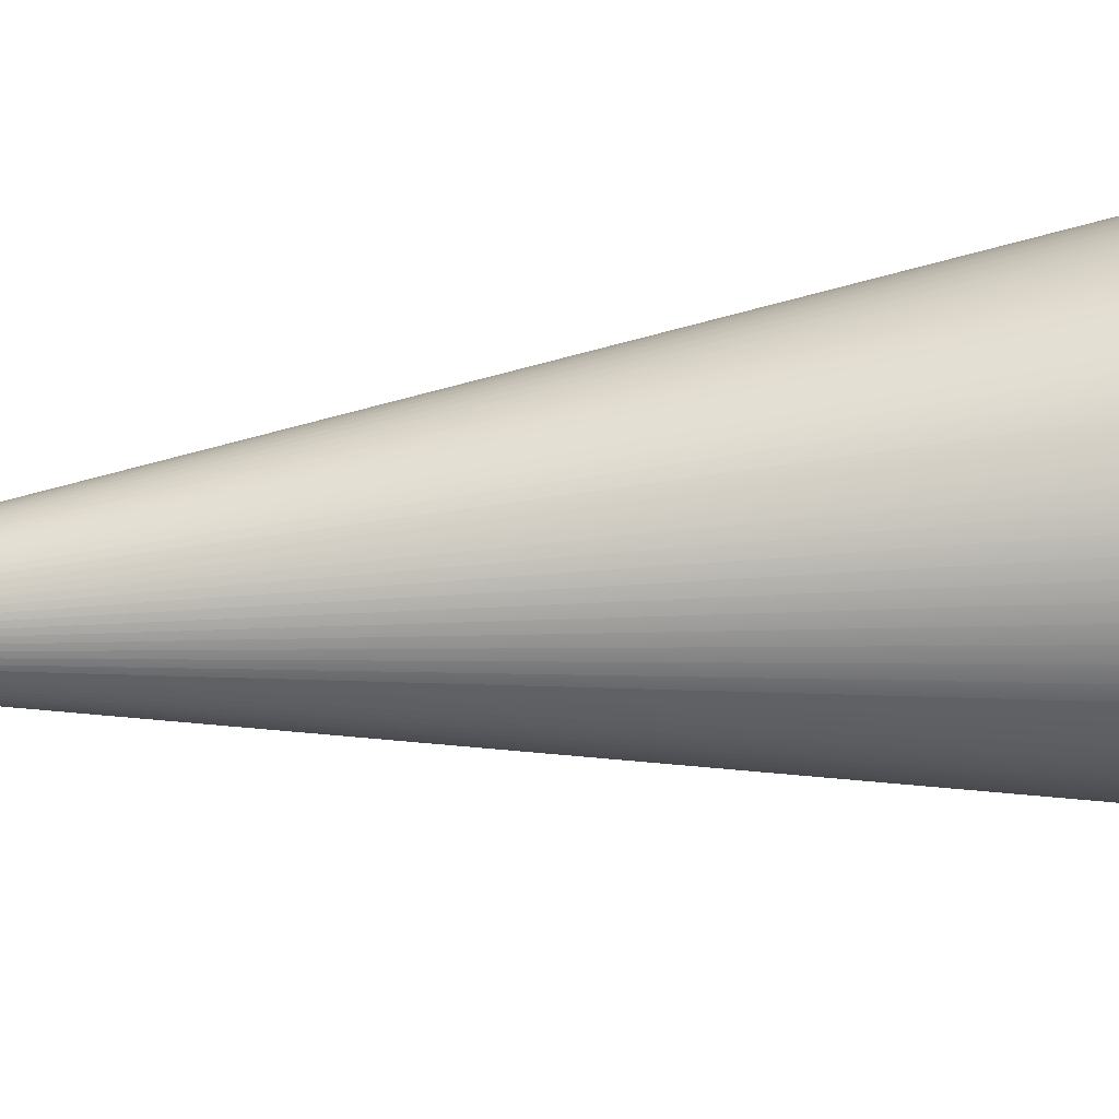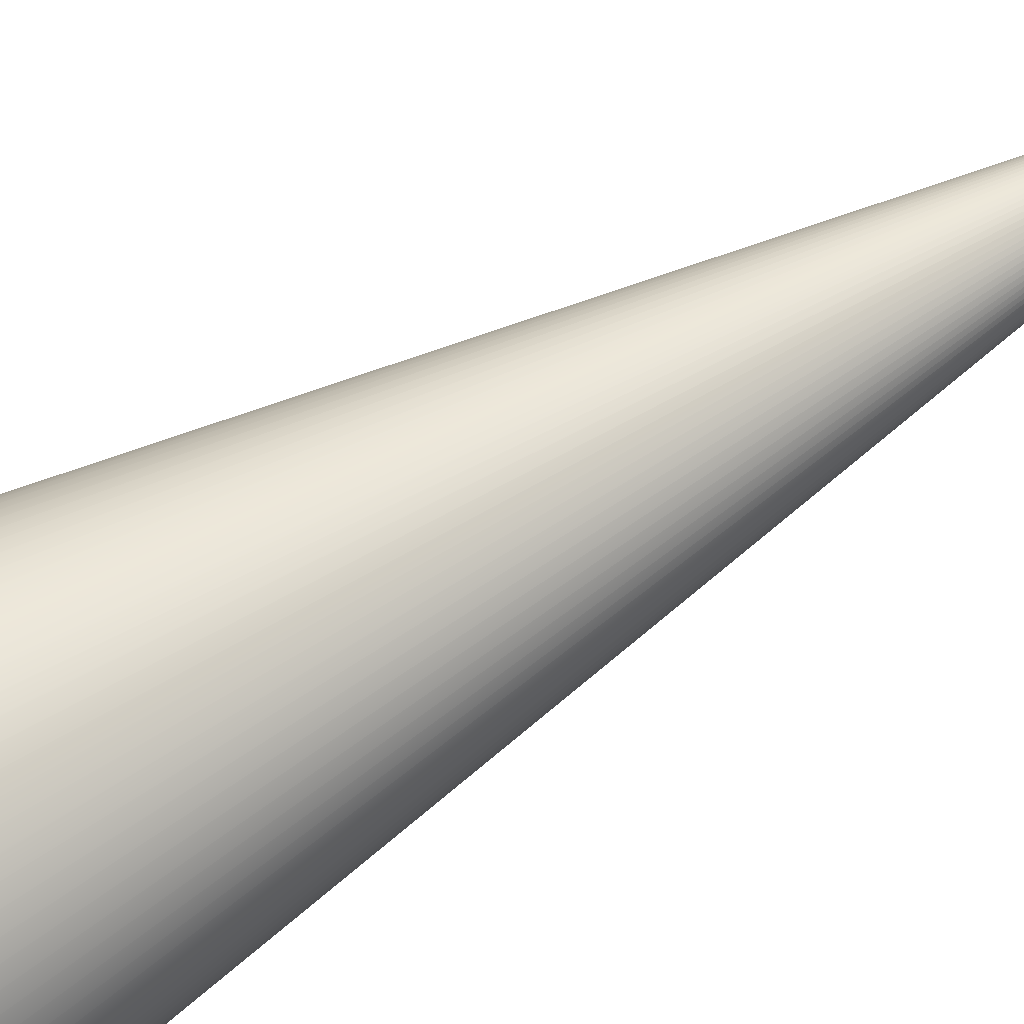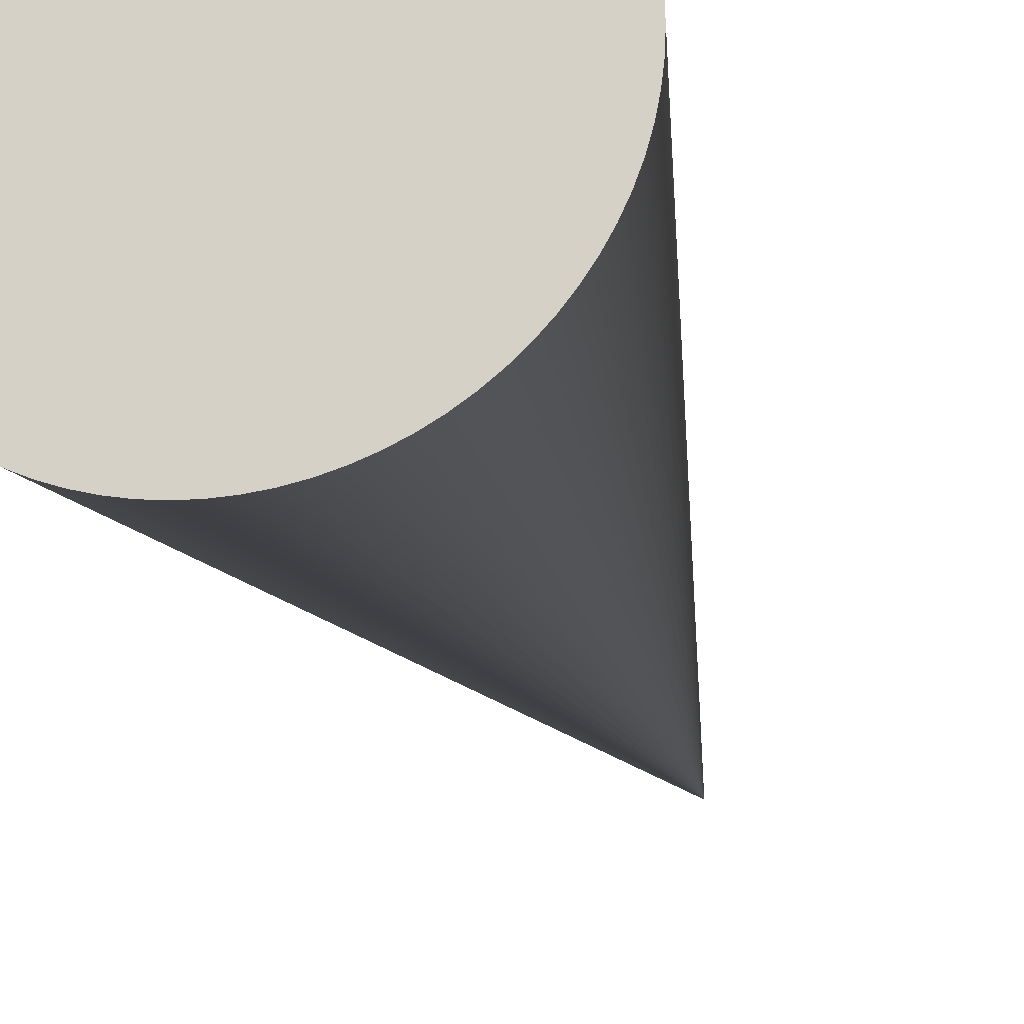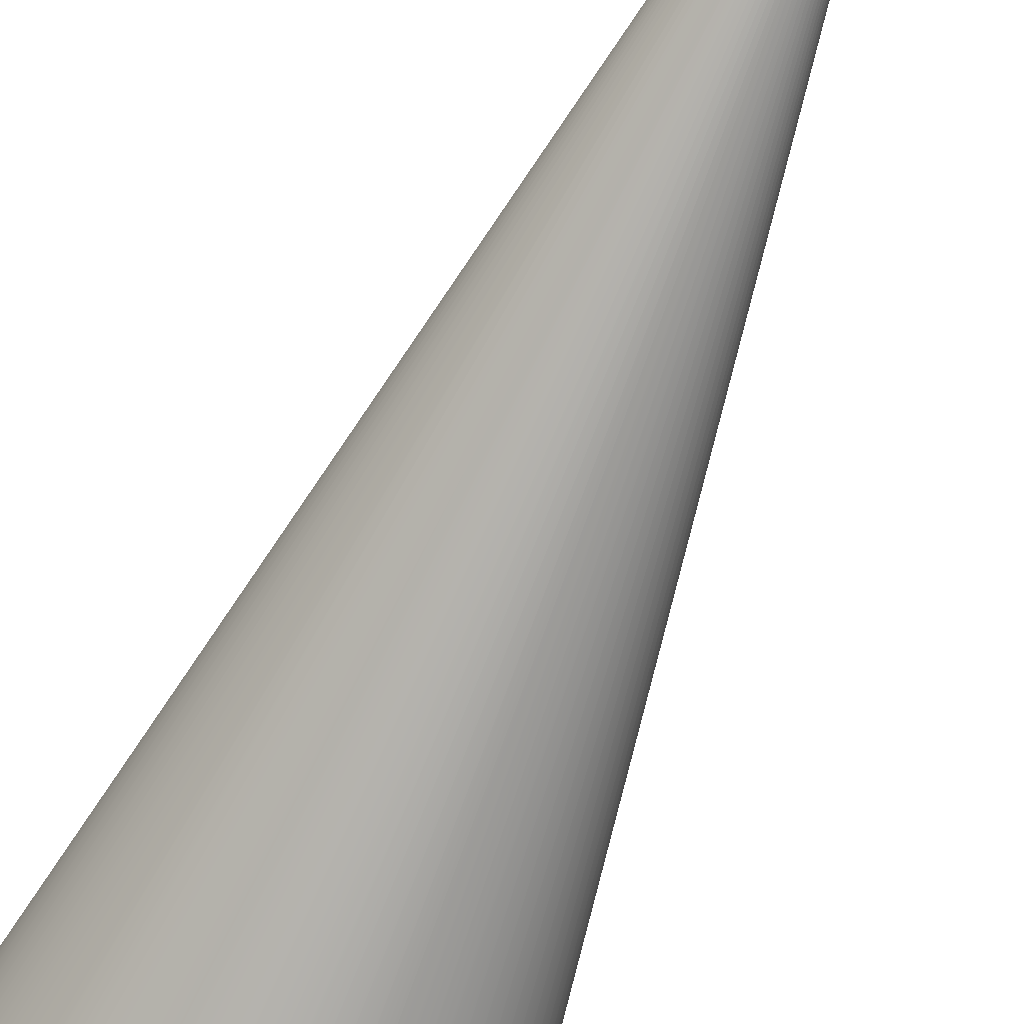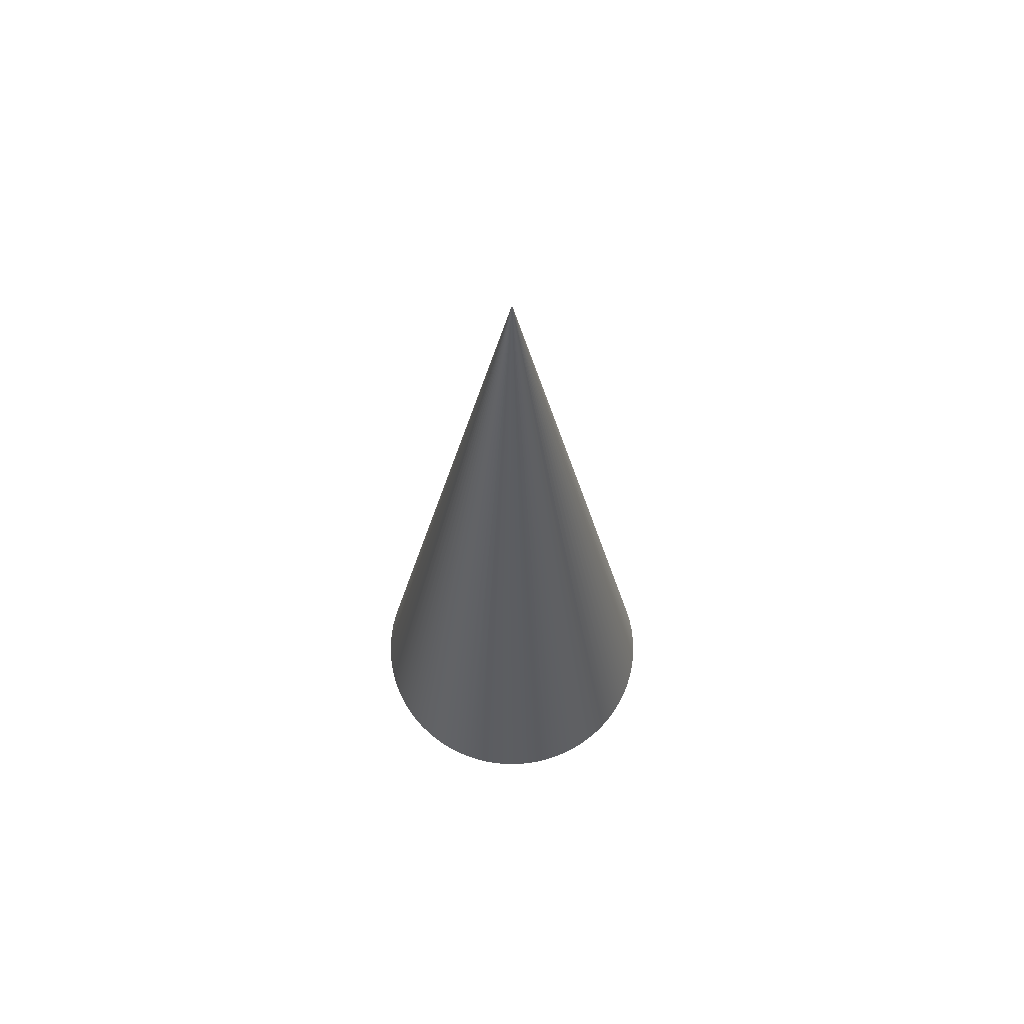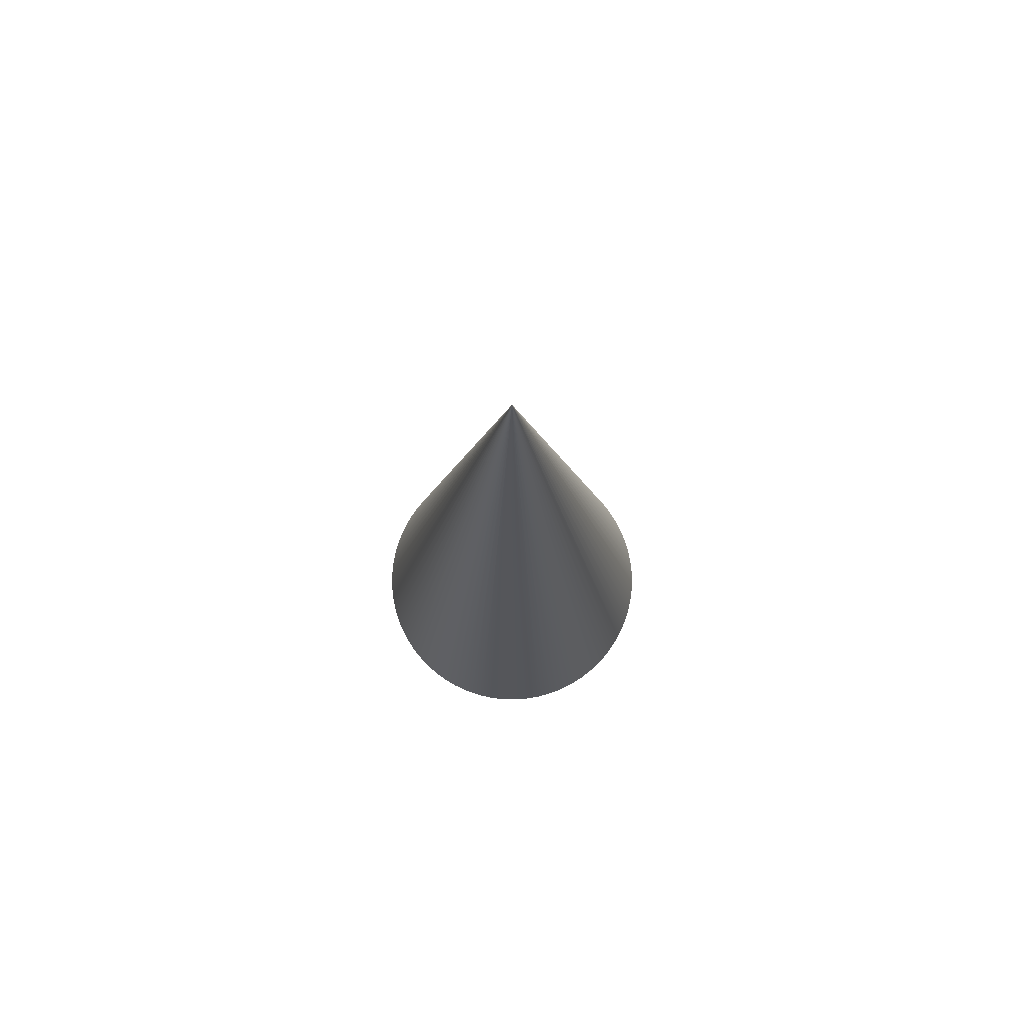
<metadata>
{"format":"obj","ext":"obj","renderer":"f3d","projection":"perspective","resolution":1024,"background":"white","views":[{"elev":26.1,"azim":-100.6,"up":"+Z"},{"elev":70.0,"azim":59.7,"up":"+Z"},{"elev":-20.2,"azim":13.0,"up":"+Z"},{"elev":-62.5,"azim":158.0,"up":"+Z"},{"elev":67.4,"azim":-47.6,"up":"+Y"},{"elev":78.7,"azim":-116.2,"up":"+Y"}]}
</metadata>
<code>
v 5.431e-08 -0.256 0.256
v 0.1339 -0.256 0.2455
v 0.1344 -0.256 0.256
v 0.1339 -0.256 0.2455
v 5.431e-08 0.5157 0.256
v 0.1344 -0.256 0.256
v 0.1327 -0.256 0.235
v 0.1327 -0.256 0.235
v 5.431e-08 0.5157 0.256
v 0.1306 -0.256 0.2246
v 0.1306 -0.256 0.2246
v 5.431e-08 0.5157 0.256
v 0.1278 -0.256 0.2145
v 0.1278 -0.256 0.2145
v 5.431e-08 0.5157 0.256
v 0.1241 -0.256 0.2046
v 0.1241 -0.256 0.2046
v 5.431e-08 0.5157 0.256
v 0.1197 -0.256 0.195
v 0.1197 -0.256 0.195
v 5.431e-08 0.5157 0.256
v 0.1146 -0.256 0.1858
v 0.1146 -0.256 0.1858
v 5.431e-08 0.5157 0.256
v 0.1087 -0.256 0.177
v 0.1087 -0.256 0.177
v 5.431e-08 0.5157 0.256
v 0.1022 -0.256 0.1687
v 0.1022 -0.256 0.1687
v 5.431e-08 0.5157 0.256
v 0.09501 -0.256 0.161
v 0.09501 -0.256 0.161
v 5.431e-08 0.5157 0.256
v 0.08726 -0.256 0.1538
v 0.08726 -0.256 0.1538
v 5.431e-08 0.5157 0.256
v 0.07897 -0.256 0.1473
v 0.07897 -0.256 0.1473
v 5.431e-08 0.5157 0.256
v 0.0702 -0.256 0.1414
v 0.0702 -0.256 0.1414
v 5.431e-08 0.5157 0.256
v 0.061 -0.256 0.1363
v 0.061 -0.256 0.1363
v 5.431e-08 0.5157 0.256
v 0.05142 -0.256 0.1319
v 0.05142 -0.256 0.1319
v 5.431e-08 0.5157 0.256
v 0.04152 -0.256 0.1282
v 0.04152 -0.256 0.1282
v 5.431e-08 0.5157 0.256
v 0.03137 -0.256 0.1254
v 0.03137 -0.256 0.1254
v 5.431e-08 0.5157 0.256
v 0.02102 -0.256 0.1233
v 0.02102 -0.256 0.1233
v 5.431e-08 0.5157 0.256
v 0.01054 -0.256 0.1221
v 0.01054 -0.256 0.1221
v 5.431e-08 0.5157 0.256
v 4.843e-08 -0.256 0.1216
v 4.843e-08 -0.256 0.1216
v 5.431e-08 0.5157 0.256
v -0.01054 -0.256 0.1221
v -0.01054 -0.256 0.1221
v 5.431e-08 0.5157 0.256
v -0.02102 -0.256 0.1233
v -0.02102 -0.256 0.1233
v 5.431e-08 0.5157 0.256
v -0.03137 -0.256 0.1254
v -0.03137 -0.256 0.1254
v 5.431e-08 0.5157 0.256
v -0.04152 -0.256 0.1282
v -0.04152 -0.256 0.1282
v 5.431e-08 0.5157 0.256
v -0.05142 -0.256 0.1319
v -0.05142 -0.256 0.1319
v 5.431e-08 0.5157 0.256
v -0.061 -0.256 0.1363
v -0.061 -0.256 0.1363
v 5.431e-08 0.5157 0.256
v -0.0702 -0.256 0.1414
v -0.0702 -0.256 0.1414
v 5.431e-08 0.5157 0.256
v -0.07897 -0.256 0.1473
v -0.07897 -0.256 0.1473
v 5.431e-08 0.5157 0.256
v -0.08726 -0.256 0.1538
v -0.08726 -0.256 0.1538
v 5.431e-08 0.5157 0.256
v -0.09501 -0.256 0.161
v -0.09501 -0.256 0.161
v 5.431e-08 0.5157 0.256
v -0.1022 -0.256 0.1687
v -0.1022 -0.256 0.1687
v 5.431e-08 0.5157 0.256
v -0.1087 -0.256 0.177
v -0.1087 -0.256 0.177
v 5.431e-08 0.5157 0.256
v -0.1146 -0.256 0.1858
v -0.1146 -0.256 0.1858
v 5.431e-08 0.5157 0.256
v -0.1197 -0.256 0.195
v -0.1197 -0.256 0.195
v 5.431e-08 0.5157 0.256
v -0.1241 -0.256 0.2046
v -0.1241 -0.256 0.2046
v 5.431e-08 0.5157 0.256
v -0.1278 -0.256 0.2145
v -0.1278 -0.256 0.2145
v 5.431e-08 0.5157 0.256
v -0.1306 -0.256 0.2246
v -0.1306 -0.256 0.2246
v 5.431e-08 0.5157 0.256
v -0.1327 -0.256 0.235
v -0.1327 -0.256 0.235
v 5.431e-08 0.5157 0.256
v -0.1339 -0.256 0.2455
v -0.1339 -0.256 0.2455
v 5.431e-08 0.5157 0.256
v -0.1344 -0.256 0.256
v -0.1344 -0.256 0.256
v 5.431e-08 0.5157 0.256
v -0.1339 -0.256 0.2665
v -0.1339 -0.256 0.2665
v 5.431e-08 0.5157 0.256
v -0.1327 -0.256 0.277
v -0.1327 -0.256 0.277
v 5.431e-08 0.5157 0.256
v -0.1306 -0.256 0.2874
v -0.1306 -0.256 0.2874
v 5.431e-08 0.5157 0.256
v -0.1278 -0.256 0.2975
v -0.1278 -0.256 0.2975
v 5.431e-08 0.5157 0.256
v -0.1241 -0.256 0.3074
v -0.1241 -0.256 0.3074
v 5.431e-08 0.5157 0.256
v -0.1197 -0.256 0.317
v -0.1197 -0.256 0.317
v 5.431e-08 0.5157 0.256
v -0.1146 -0.256 0.3262
v -0.1146 -0.256 0.3262
v 5.431e-08 0.5157 0.256
v -0.1087 -0.256 0.335
v -0.1087 -0.256 0.335
v 5.431e-08 0.5157 0.256
v -0.1022 -0.256 0.3433
v -0.1022 -0.256 0.3433
v 5.431e-08 0.5157 0.256
v -0.09501 -0.256 0.351
v -0.09501 -0.256 0.351
v 5.431e-08 0.5157 0.256
v -0.08726 -0.256 0.3582
v -0.08726 -0.256 0.3582
v 5.431e-08 0.5157 0.256
v -0.07897 -0.256 0.3647
v -0.07897 -0.256 0.3647
v 5.431e-08 0.5157 0.256
v -0.0702 -0.256 0.3706
v -0.0702 -0.256 0.3706
v 5.431e-08 0.5157 0.256
v -0.061 -0.256 0.3757
v -0.061 -0.256 0.3757
v 5.431e-08 0.5157 0.256
v -0.05142 -0.256 0.3801
v -0.05142 -0.256 0.3801
v 5.431e-08 0.5157 0.256
v -0.04152 -0.256 0.3838
v -0.04152 -0.256 0.3838
v 5.431e-08 0.5157 0.256
v -0.03137 -0.256 0.3866
v -0.03137 -0.256 0.3866
v 5.431e-08 0.5157 0.256
v -0.02102 -0.256 0.3887
v -0.02102 -0.256 0.3887
v 5.431e-08 0.5157 0.256
v -0.01054 -0.256 0.3899
v -0.01054 -0.256 0.3899
v 5.431e-08 0.5157 0.256
v 5.592e-08 -0.256 0.3904
v 5.592e-08 -0.256 0.3904
v 5.431e-08 0.5157 0.256
v 0.01054 -0.256 0.3899
v 0.01054 -0.256 0.3899
v 5.431e-08 0.5157 0.256
v 0.02102 -0.256 0.3887
v 0.02102 -0.256 0.3887
v 5.431e-08 0.5157 0.256
v 0.03137 -0.256 0.3866
v 0.03137 -0.256 0.3866
v 5.431e-08 0.5157 0.256
v 0.04152 -0.256 0.3838
v 0.04152 -0.256 0.3838
v 5.431e-08 0.5157 0.256
v 0.05142 -0.256 0.3801
v 0.05142 -0.256 0.3801
v 5.431e-08 0.5157 0.256
v 0.061 -0.256 0.3757
v 0.061 -0.256 0.3757
v 5.431e-08 0.5157 0.256
v 0.0702 -0.256 0.3706
v 0.0702 -0.256 0.3706
v 5.431e-08 0.5157 0.256
v 0.07897 -0.256 0.3647
v 0.07897 -0.256 0.3647
v 5.431e-08 0.5157 0.256
v 0.08726 -0.256 0.3582
v 0.08726 -0.256 0.3582
v 5.431e-08 0.5157 0.256
v 0.09501 -0.256 0.351
v 0.09501 -0.256 0.351
v 5.431e-08 0.5157 0.256
v 0.1022 -0.256 0.3433
v 0.1022 -0.256 0.3433
v 5.431e-08 0.5157 0.256
v 0.1087 -0.256 0.335
v 0.1087 -0.256 0.335
v 5.431e-08 0.5157 0.256
v 0.1146 -0.256 0.3262
v 0.1146 -0.256 0.3262
v 5.431e-08 0.5157 0.256
v 0.1197 -0.256 0.317
v 0.1197 -0.256 0.317
v 5.431e-08 0.5157 0.256
v 0.1241 -0.256 0.3074
v 0.1241 -0.256 0.3074
v 5.431e-08 0.5157 0.256
v 0.1278 -0.256 0.2975
v 0.1278 -0.256 0.2975
v 5.431e-08 0.5157 0.256
v 0.1306 -0.256 0.2874
v 0.1306 -0.256 0.2874
v 5.431e-08 0.5157 0.256
v 0.1327 -0.256 0.277
v 0.1327 -0.256 0.277
v 5.431e-08 0.5157 0.256
v 0.1339 -0.256 0.2665
v 0.1339 -0.256 0.2665
v 5.431e-08 0.5157 0.256
v 5.431e-08 0.5157 0.256
g node_id3
f 1 2 3
f 4 5 6
f 1 7 2
f 8 9 4
f 1 10 7
f 11 12 8
f 1 13 10
f 14 15 11
f 1 16 13
f 17 18 14
f 1 19 16
f 20 21 17
f 1 22 19
f 23 24 20
f 1 25 22
f 26 27 23
f 1 28 25
f 29 30 26
f 1 31 28
f 32 33 29
f 1 34 31
f 35 36 32
f 1 37 34
f 38 39 35
f 1 40 37
f 41 42 38
f 1 43 40
f 44 45 41
f 1 46 43
f 47 48 44
f 1 49 46
f 50 51 47
f 1 52 49
f 53 54 50
f 1 55 52
f 56 57 53
f 1 58 55
f 59 60 56
f 1 61 58
f 62 63 59
f 1 64 61
f 65 66 62
f 1 67 64
f 68 69 65
f 1 70 67
f 71 72 68
f 1 73 70
f 74 75 71
f 1 76 73
f 77 78 74
f 1 79 76
f 80 81 77
f 1 82 79
f 83 84 80
f 1 85 82
f 86 87 83
f 1 88 85
f 89 90 86
f 1 91 88
f 92 93 89
f 1 94 91
f 95 96 92
f 1 97 94
f 98 99 95
f 1 100 97
f 101 102 98
f 1 103 100
f 104 105 101
f 1 106 103
f 107 108 104
f 1 109 106
f 110 111 107
f 1 112 109
f 113 114 110
f 1 115 112
f 116 117 113
f 1 118 115
f 119 120 116
f 1 121 118
f 122 123 119
f 1 124 121
f 125 126 122
f 1 127 124
f 128 129 125
f 1 130 127
f 131 132 128
f 1 133 130
f 134 135 131
f 1 136 133
f 137 138 134
f 1 139 136
f 140 141 137
f 1 142 139
f 143 144 140
f 1 145 142
f 146 147 143
f 1 148 145
f 149 150 146
f 1 151 148
f 152 153 149
f 1 154 151
f 155 156 152
f 1 157 154
f 158 159 155
f 1 160 157
f 161 162 158
f 1 163 160
f 164 165 161
f 1 166 163
f 167 168 164
f 1 169 166
f 170 171 167
f 1 172 169
f 173 174 170
f 1 175 172
f 176 177 173
f 1 178 175
f 179 180 176
f 1 181 178
f 182 183 179
f 1 184 181
f 185 186 182
f 1 187 184
f 188 189 185
f 1 190 187
f 191 192 188
f 1 193 190
f 194 195 191
f 1 196 193
f 197 198 194
f 1 199 196
f 200 201 197
f 1 202 199
f 203 204 200
f 1 205 202
f 206 207 203
f 1 208 205
f 209 210 206
f 1 211 208
f 212 213 209
f 1 214 211
f 215 216 212
f 1 217 214
f 218 219 215
f 1 220 217
f 221 222 218
f 1 223 220
f 224 225 221
f 1 226 223
f 227 228 224
f 1 229 226
f 230 231 227
f 1 232 229
f 233 234 230
f 1 235 232
f 236 237 233
f 1 238 235
f 239 240 236
f 1 3 238
f 6 241 239

</code>
